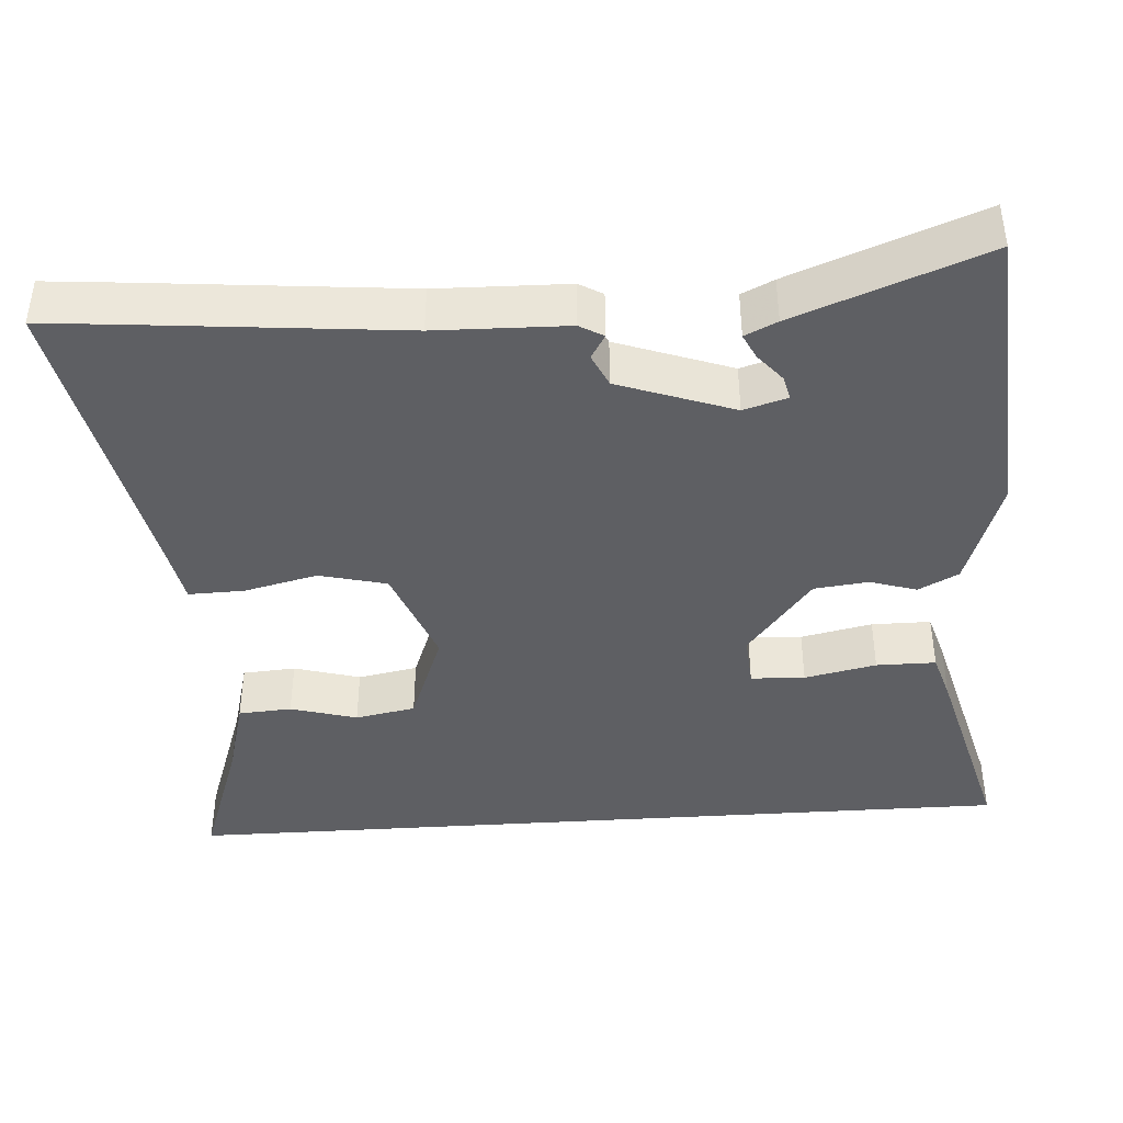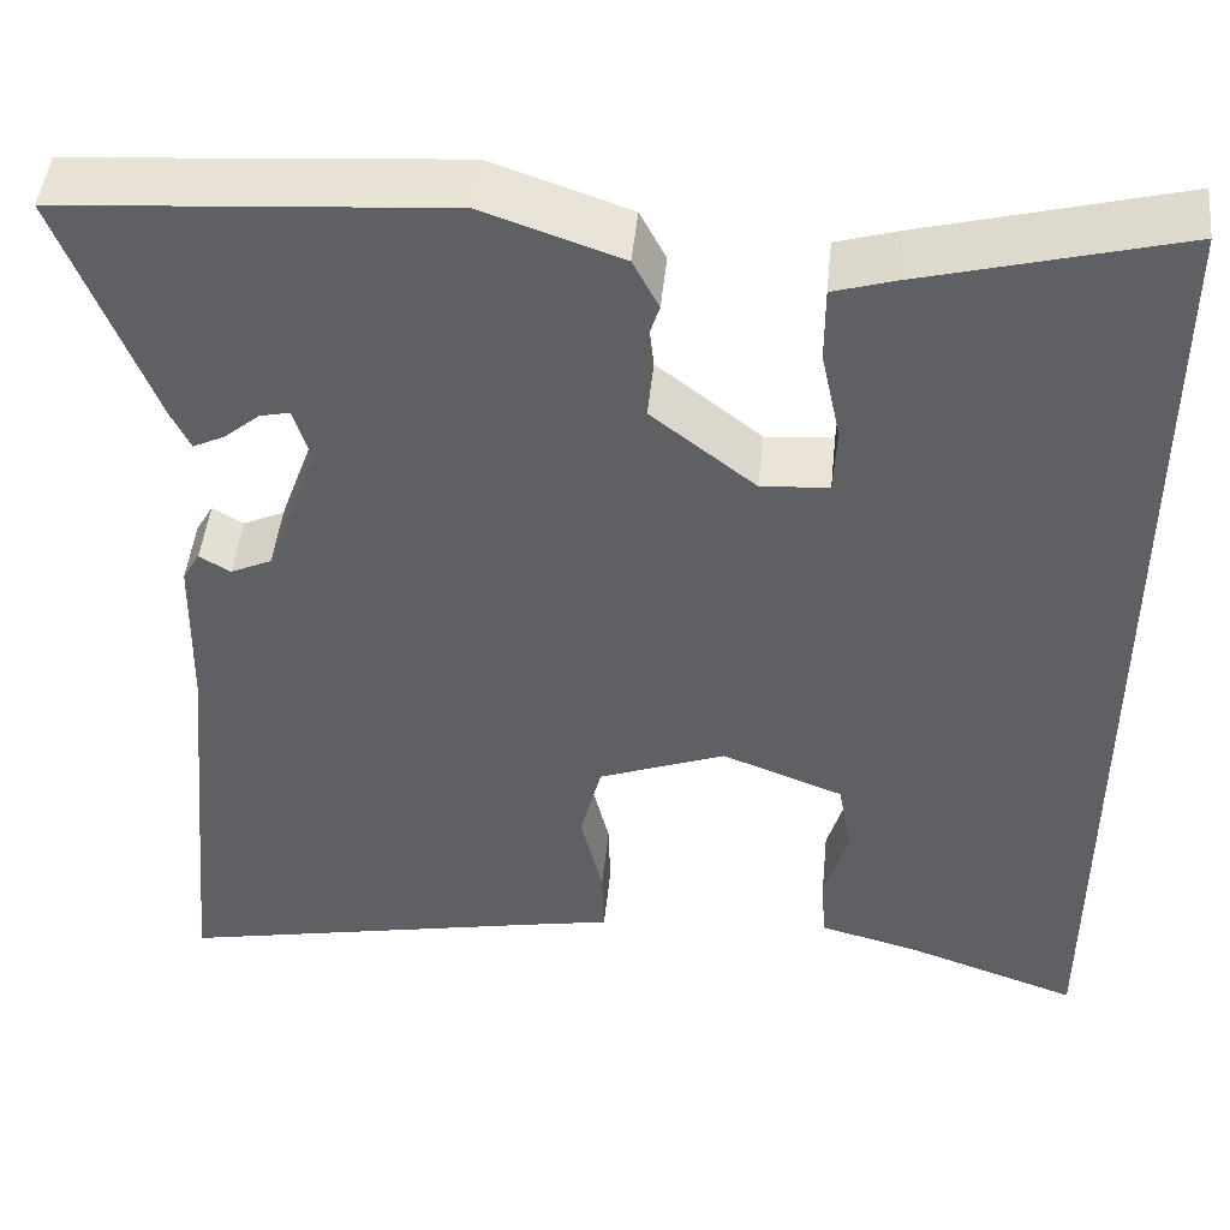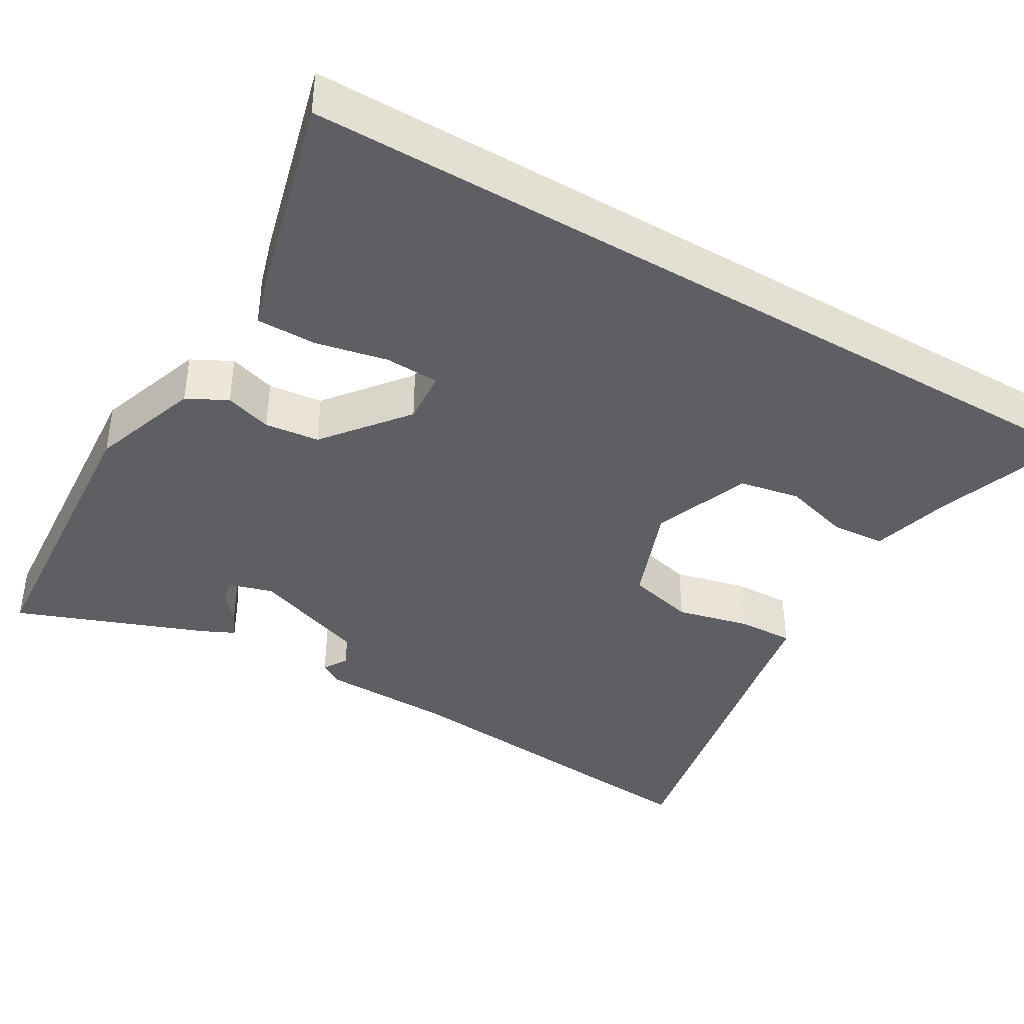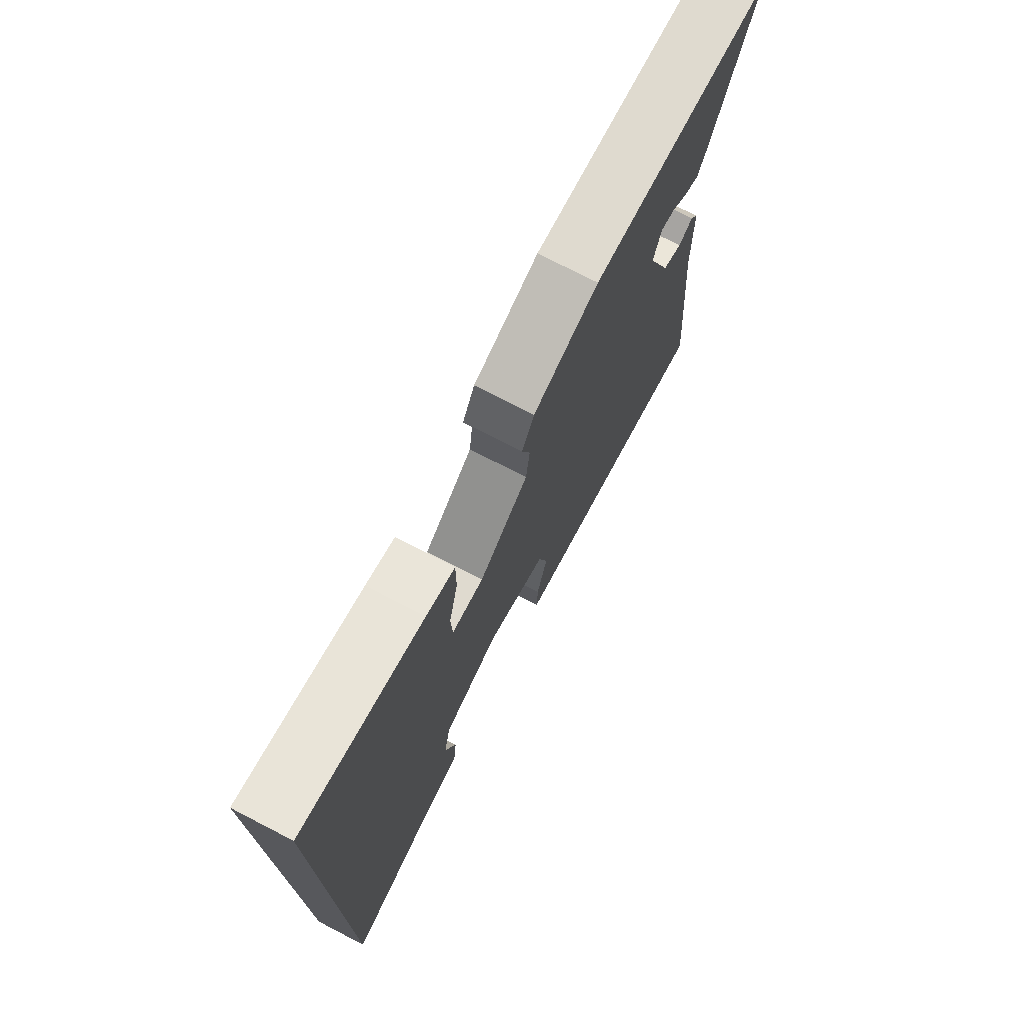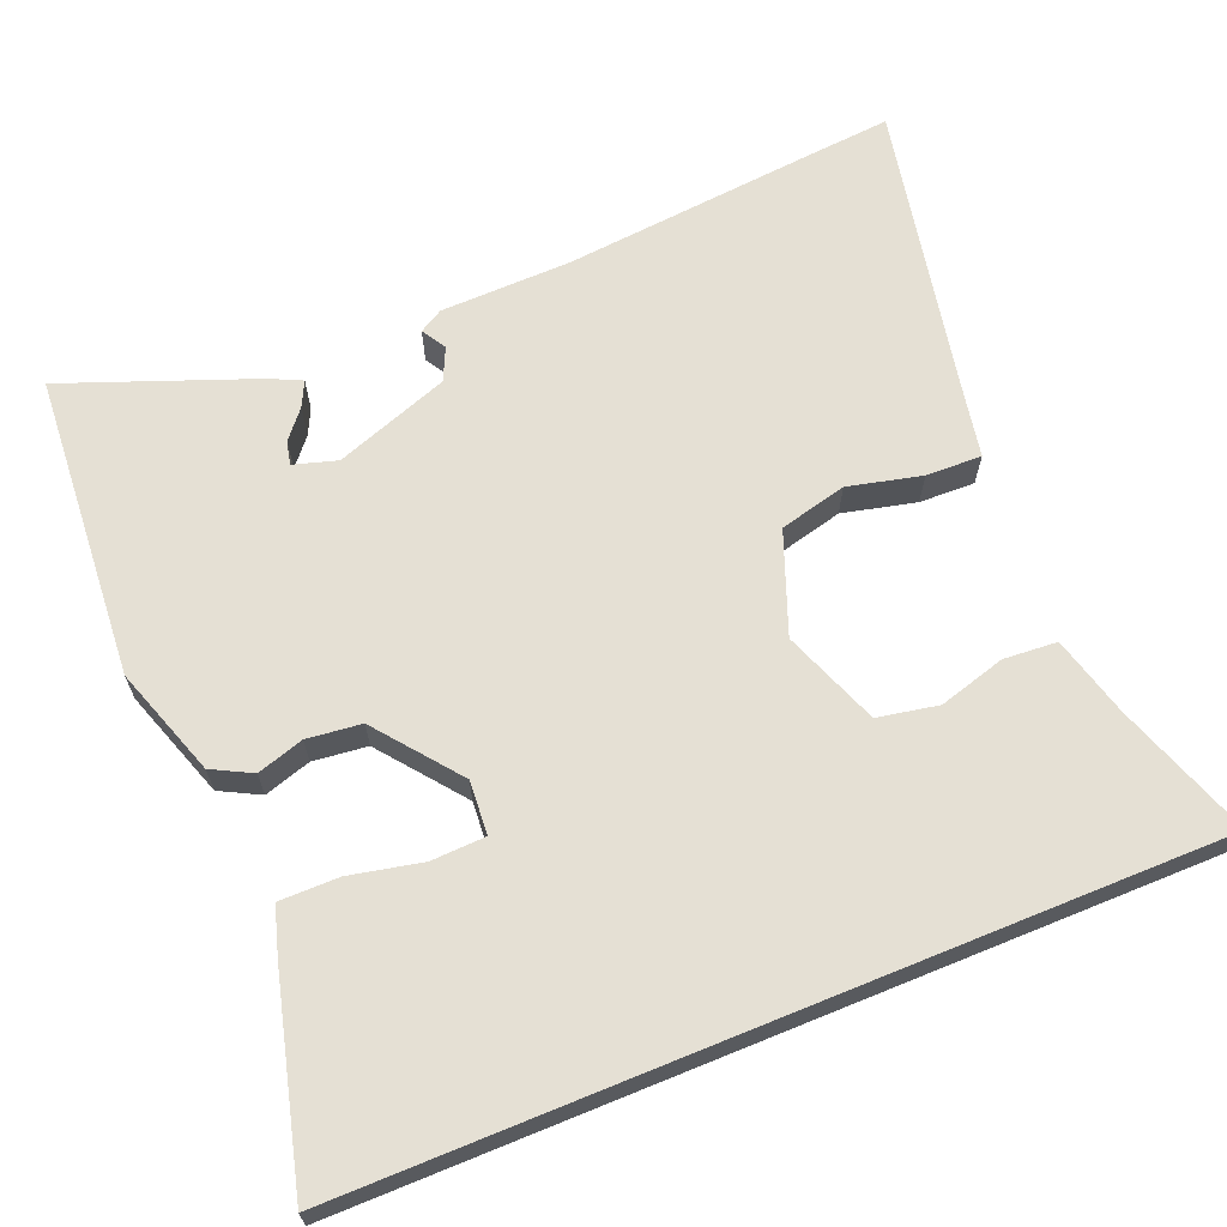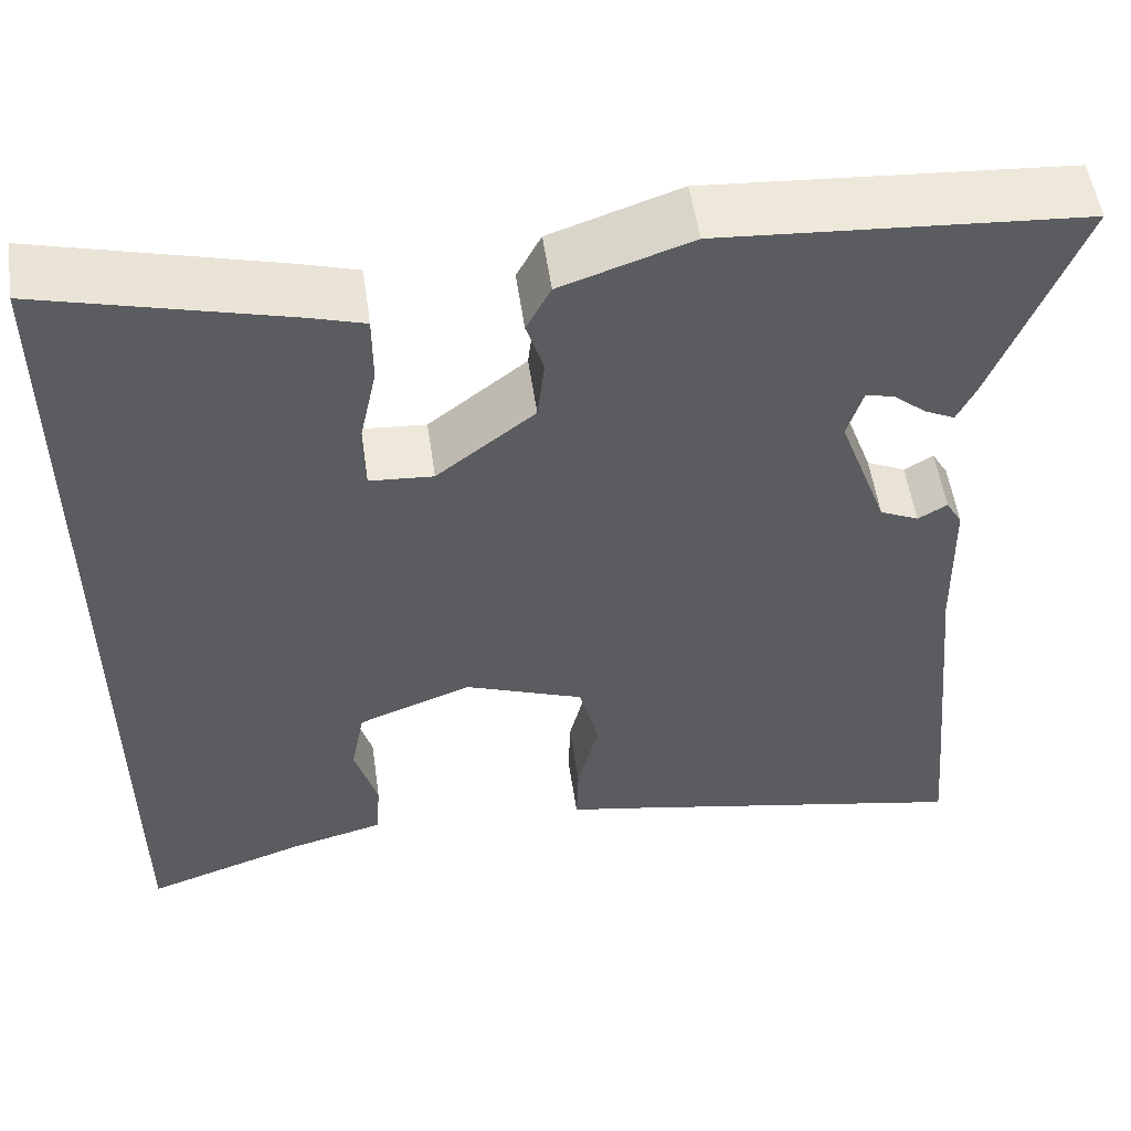
<metadata>
{"format":"obj","ext":"obj","renderer":"f3d","projection":"perspective","resolution":1024,"background":"white","views":[{"elev":-41.3,"azim":-86.1,"up":"+Y"},{"elev":46.7,"azim":5.8,"up":"+Z"},{"elev":-39.9,"azim":59.5,"up":"+Y"},{"elev":74.8,"azim":117.3,"up":"+Z"},{"elev":65.7,"azim":67.7,"up":"+Y"},{"elev":53.9,"azim":171.8,"up":"+Z"}]}
</metadata>
<code>
v 0.5 0.07 -0.573
v 0.322 0.07 -0.511
v 0.217 0.07 -0.483
v 0.212 0.07 -0.413
v 0.237 0.07 -0.326
v 0.222 0.07 -0.247
v 0.096 0.07 -0.199
v -0.036 0.07 -0.249
v -0.058 0.07 -0.337
v -0.035 0.07 -0.433
v -0.033 0.07 -0.506
v -0.118 0.07 -0.522
v -0.509 0.07 -0.6
v -0.5 0.07 -0.499
v -0.467 0.07 -0.155
v -0.463 0.07 0.017
v -0.445 0.07 0.048
v -0.413 0.07 0.029
v -0.37 0.07 0.049
v -0.316 0.07 0.199
v -0.333 0.07 0.256
v -0.364 0.07 0.249
v -0.401 0.07 0.218
v -0.434 0.07 0.202
v -0.454 0.07 0.244
v -0.548 0.07 0.491
v -0.149 0.07 0.52
v -0.006 0.07 0.471
v 0.021 0.07 0.419
v 0.002 0.07 0.358
v 0.01 0.07 0.287
v 0.118 0.07 0.202
v 0.188 0.07 0.207
v 0.191 0.07 0.278
v 0.171 0.07 0.372
v 0.171 0.07 0.45
v 0.234 0.07 0.469
v 0.5 0.07 0.539
v 0.5 0 -0.573
v 0.322 0 -0.511
v 0.217 0 -0.483
v 0.212 0 -0.413
v 0.237 0 -0.326
v 0.222 0 -0.247
v 0.096 0 -0.199
v -0.036 0 -0.249
v -0.058 0 -0.337
v -0.035 0 -0.433
v -0.033 0 -0.506
v -0.118 0 -0.522
v -0.509 0 -0.6
v -0.5 0 -0.499
v -0.467 0 -0.155
v -0.463 0 0.017
v -0.445 0 0.048
v -0.413 0 0.029
v -0.37 0 0.049
v -0.316 0 0.199
v -0.333 0 0.256
v -0.364 0 0.249
v -0.401 0 0.218
v -0.434 0 0.202
v -0.454 0 0.244
v -0.548 0 0.491
v -0.149 0 0.52
v -0.006 0 0.471
v 0.021 0 0.419
v 0.002 0 0.358
v 0.01 0 0.287
v 0.118 0 0.202
v 0.188 0 0.207
v 0.191 0 0.278
v 0.171 0 0.372
v 0.171 0 0.45
v 0.234 0 0.469
v 0.5 0 0.539
f 37 38 1
f 36 37 1
f 35 36 1
f 34 35 1
f 33 34 1 2
f 32 33 2
f 28 29 30
f 27 28 30
f 26 27 30
f 25 26 30
f 22 23 24 25
f 21 22 25 30
f 20 21 30 31
f 15 16 17 18
f 15 18 19
f 14 15 19
f 13 14 19
f 12 13 19
f 12 19 20
f 11 12 20
f 10 11 20
f 9 10 20
f 2 3 4 5
f 2 5 6
f 32 2 6
f 31 32 6 7
f 8 9 20 31
f 7 8 31
f 39 76 75
f 39 75 74
f 39 74 73
f 39 73 72
f 40 39 72 71
f 40 71 70
f 68 67 66
f 68 66 65
f 68 65 64
f 68 64 63
f 63 62 61 60
f 68 63 60 59
f 69 68 59 58
f 56 55 54 53
f 57 56 53
f 57 53 52
f 57 52 51
f 57 51 50
f 58 57 50
f 58 50 49
f 58 49 48
f 58 48 47
f 43 42 41 40
f 44 43 40
f 44 40 70
f 45 44 70 69
f 69 58 47 46
f 69 46 45
f 1 39 40 2
f 2 40 41 3
f 3 41 42 4
f 4 42 43 5
f 5 43 44 6
f 6 44 45 7
f 7 45 46 8
f 8 46 47 9
f 9 47 48 10
f 10 48 49 11
f 11 49 50 12
f 12 50 51 13
f 13 51 52 14
f 14 52 53 15
f 15 53 54 16
f 16 54 55 17
f 17 55 56 18
f 18 56 57 19
f 19 57 58 20
f 20 58 59 21
f 21 59 60 22
f 22 60 61 23
f 23 61 62 24
f 24 62 63 25
f 25 63 64 26
f 26 64 65 27
f 27 65 66 28
f 28 66 67 29
f 29 67 68 30
f 30 68 69 31
f 31 69 70 32
f 32 70 71 33
f 33 71 72 34
f 34 72 73 35
f 35 73 74 36
f 36 74 75 37
f 37 75 76 38
f 38 76 39 1

</code>
